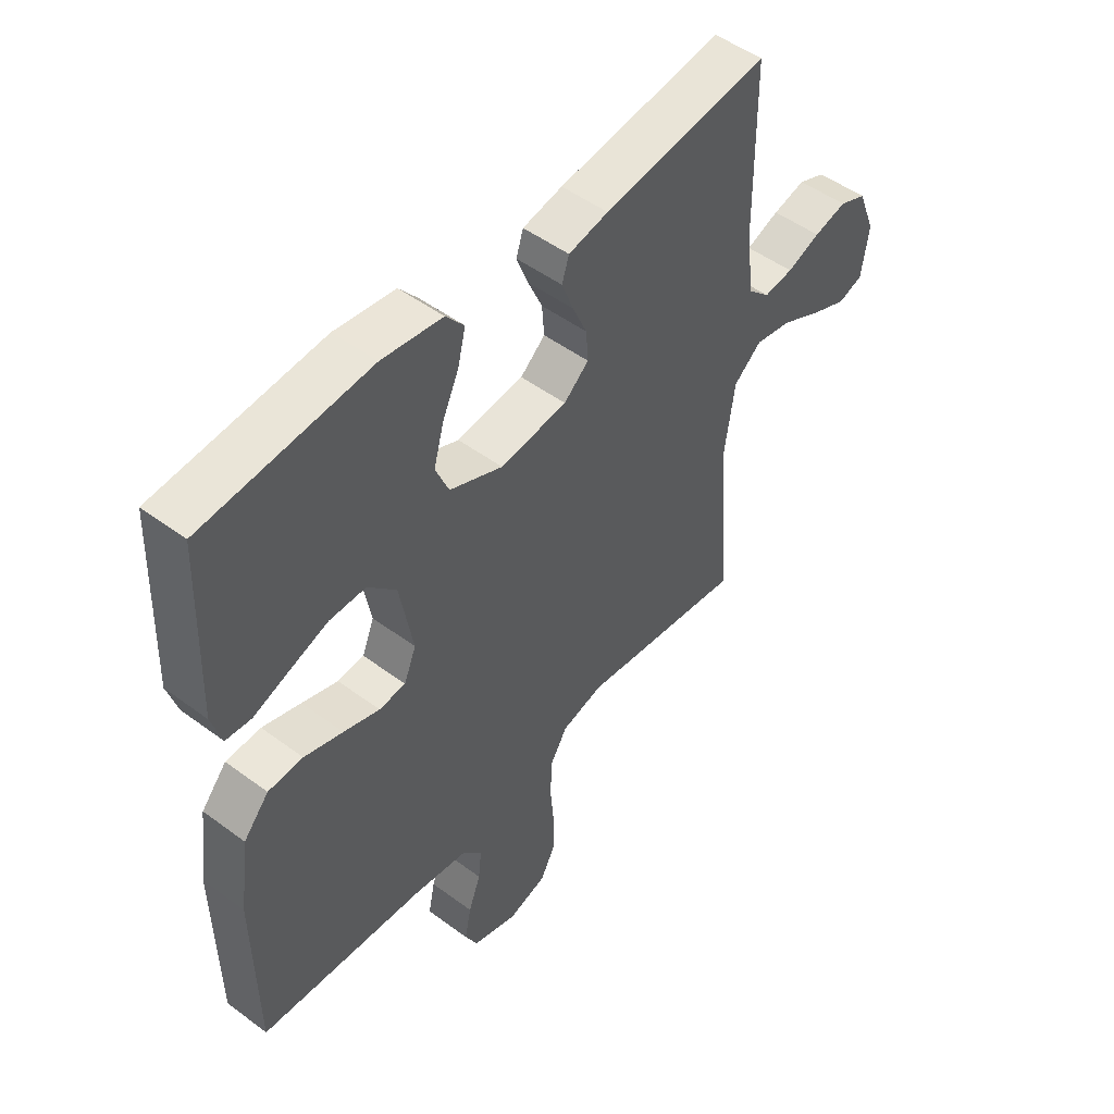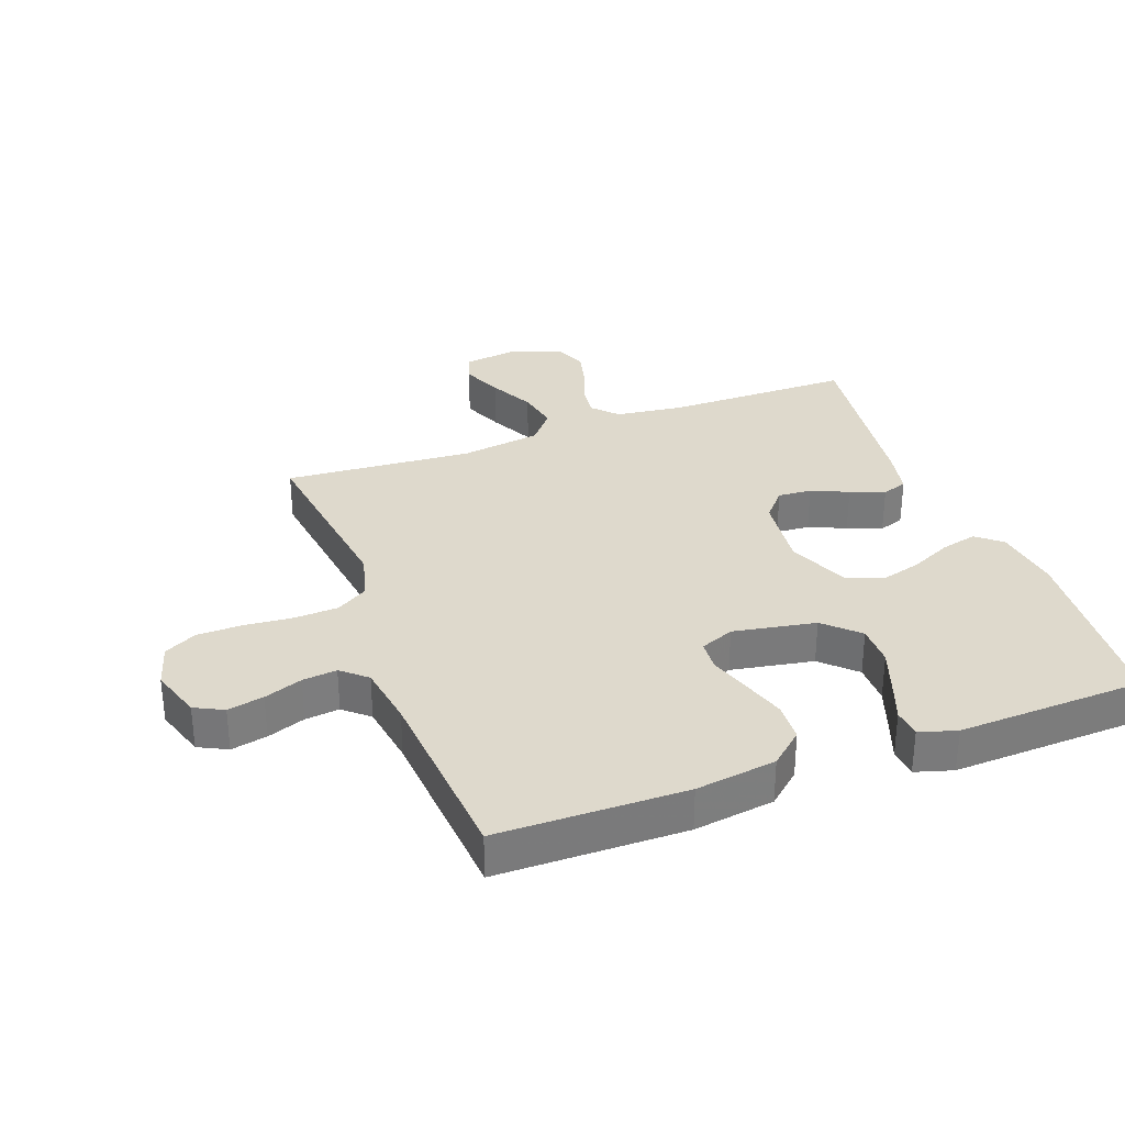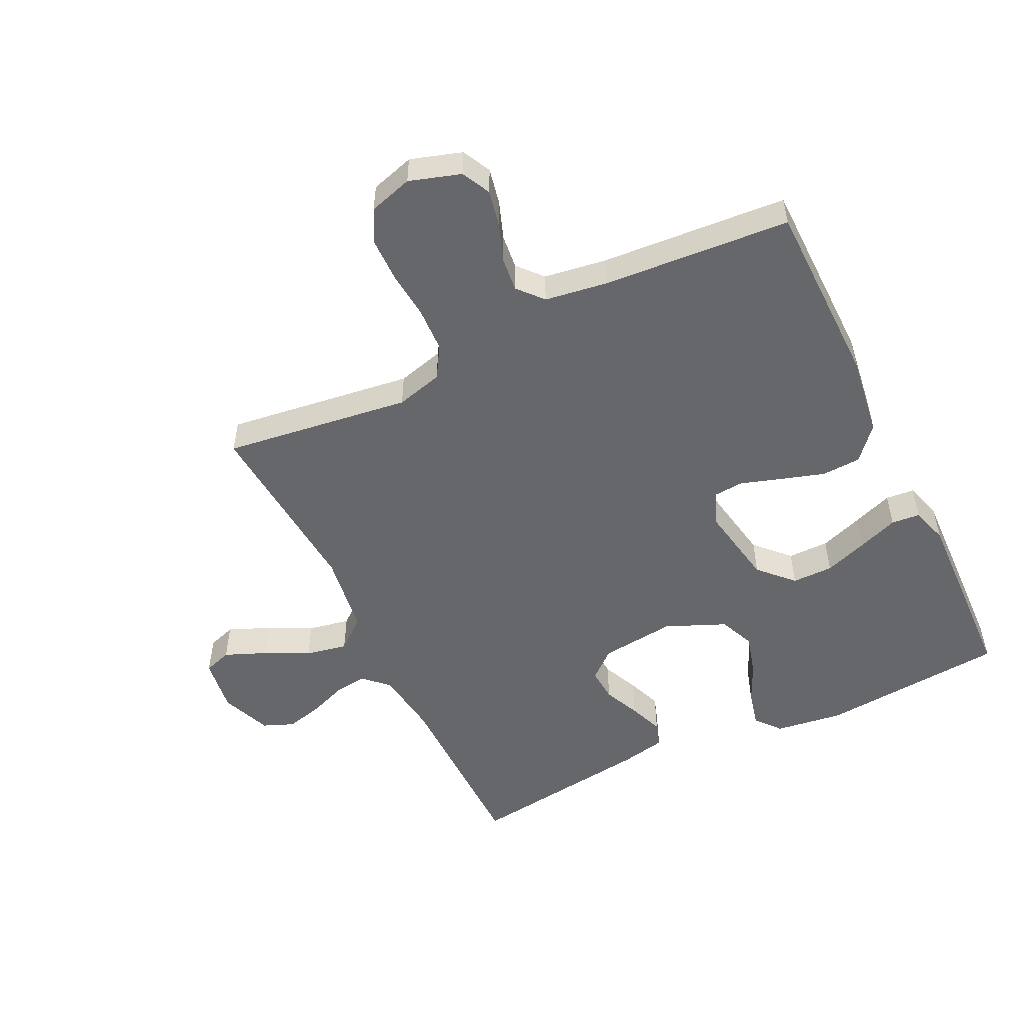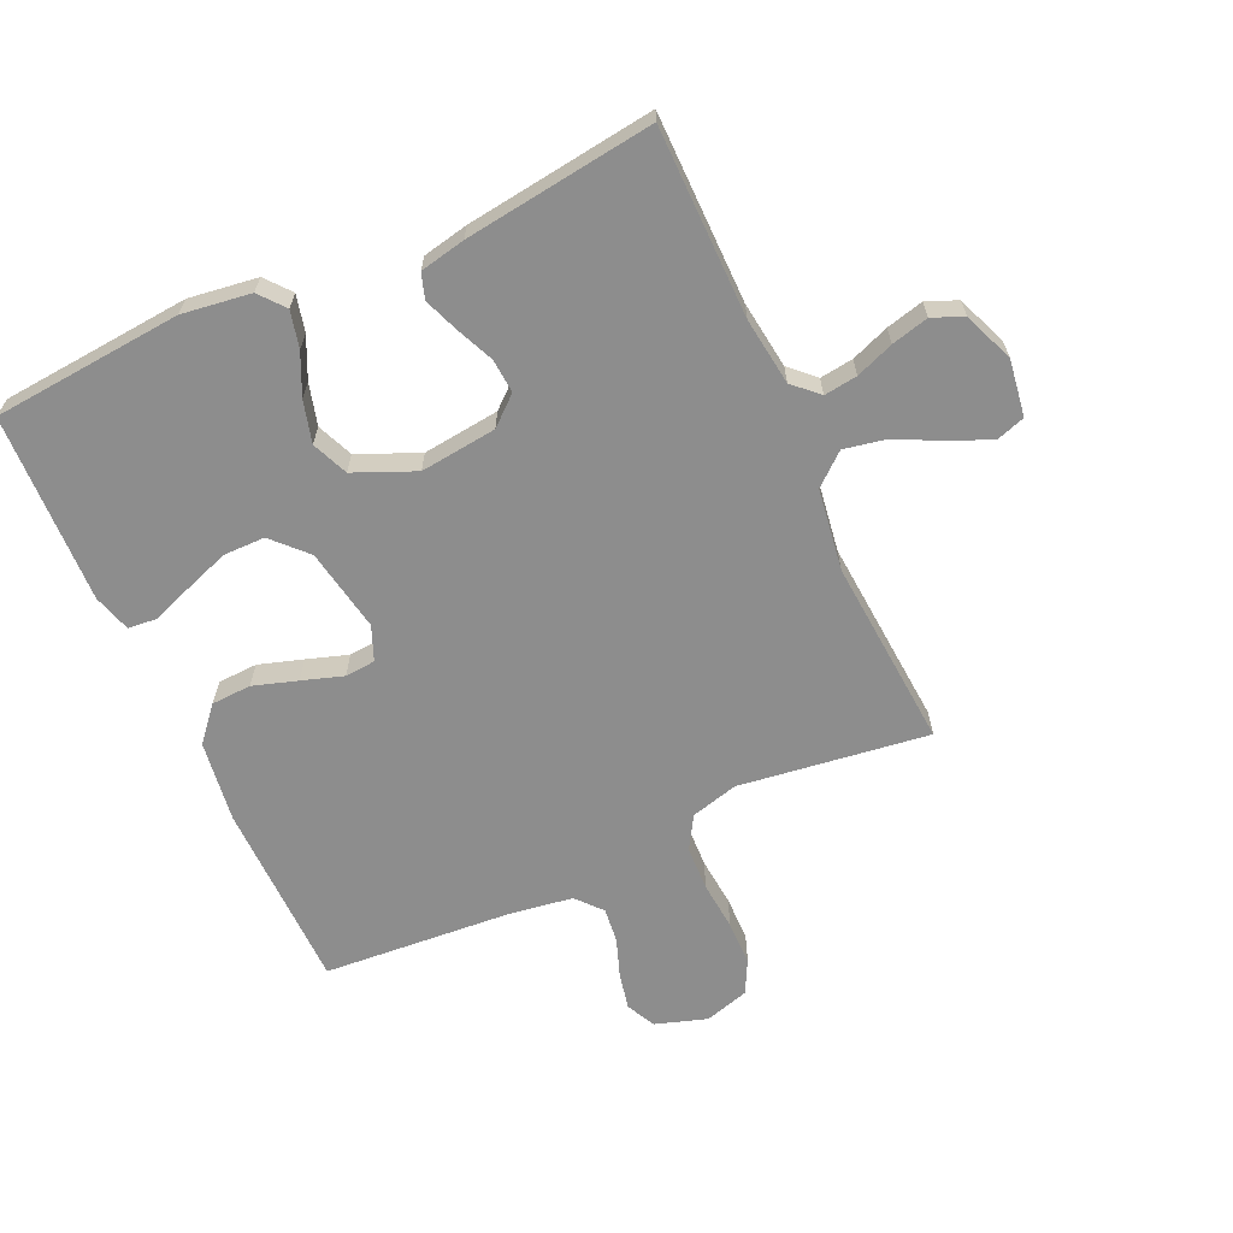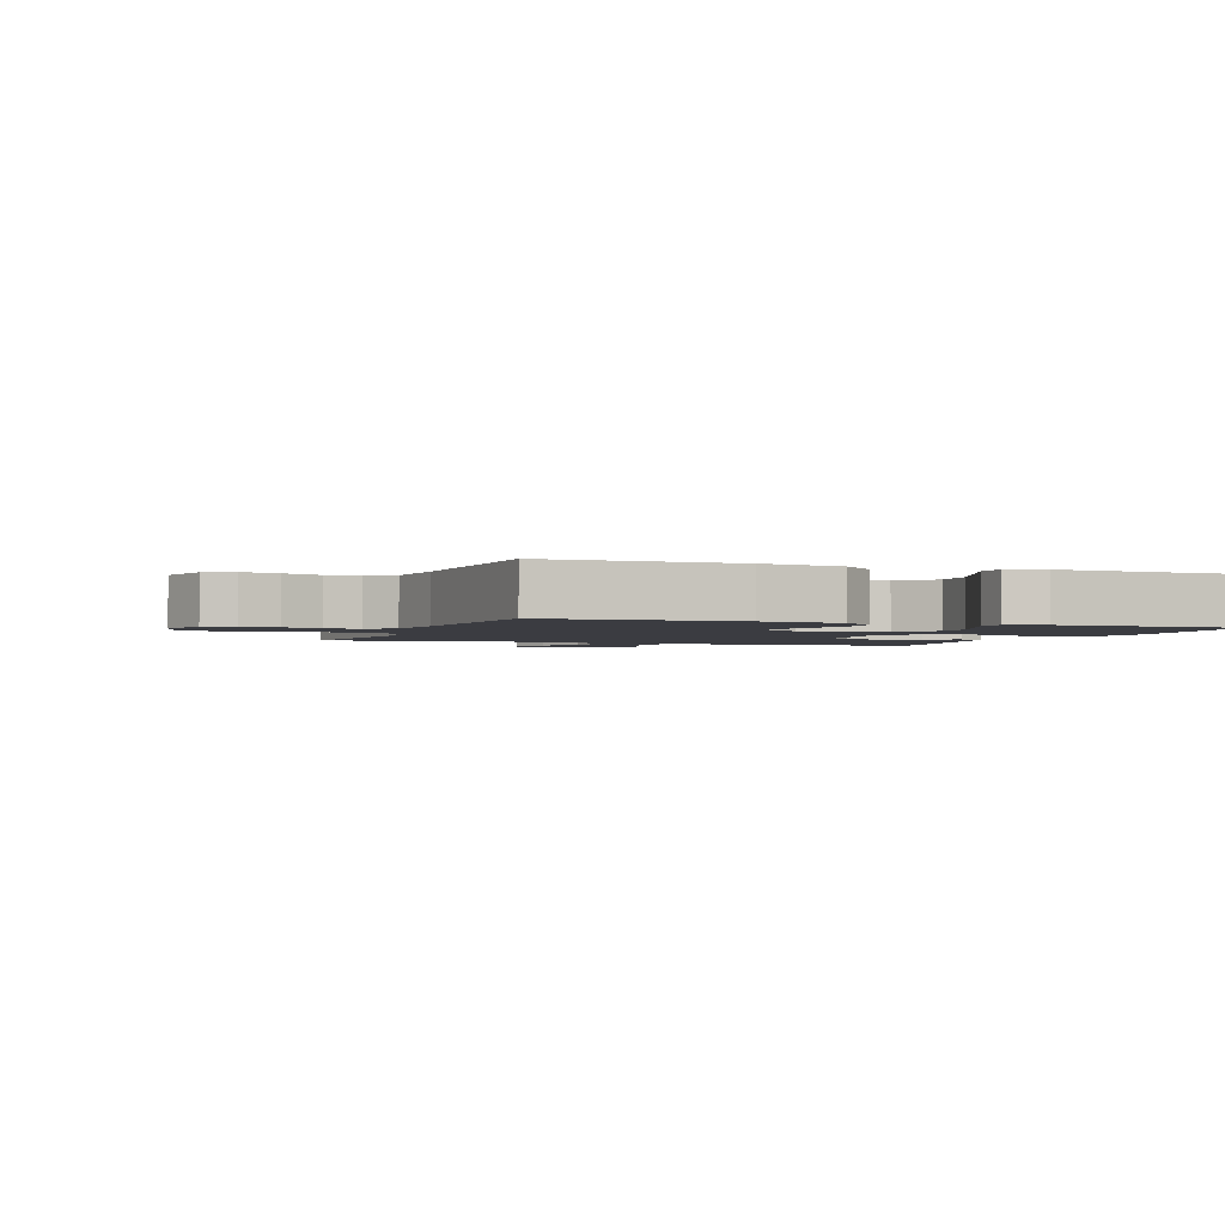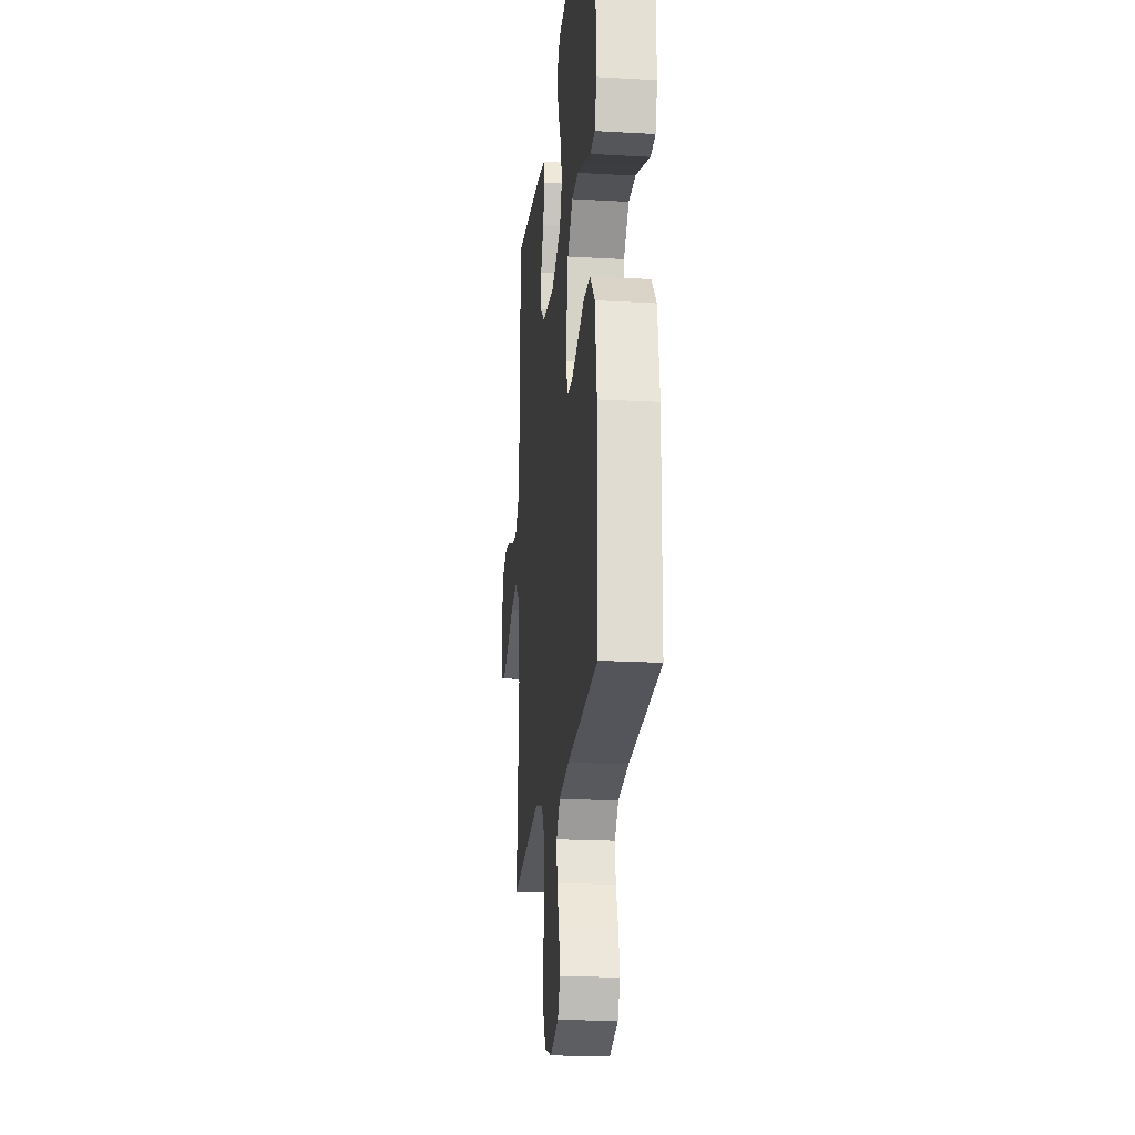
<metadata>
{"format":"obj","ext":"obj","renderer":"f3d","projection":"perspective","resolution":1024,"background":"white","views":[{"elev":49.8,"azim":-50.7,"up":"+Z"},{"elev":32.2,"azim":-110.4,"up":"+Y"},{"elev":-52.1,"azim":-154.1,"up":"+Y"},{"elev":-64.6,"azim":24.4,"up":"+Y"},{"elev":-2.2,"azim":-109.9,"up":"+Y"},{"elev":-20.8,"azim":-95.9,"up":"+Z"}]}
</metadata>
<code>
v 0.5 0.07 0.5
v 0.502 0.07 0.2
v 0.516 0.07 0.093
v 0.555 0.07 0.056
v 0.608 0.07 0.063
v 0.668 0.07 0.086
v 0.727 0.07 0.101
v 0.776 0.07 0.081
v 0.808 0.07 0
v 0.795 0.07 -0.089
v 0.75 0.07 -0.104
v 0.685 0.07 -0.077
v 0.613 0.07 -0.041
v 0.546 0.07 -0.028
v 0.496 0.07 -0.07
v 0.477 0.07 -0.2
v 0.5 0.07 -0.5
v 0.2 0.07 -0.46
v 0.125 0.07 -0.48
v 0.094 0.07 -0.531
v 0.091 0.07 -0.602
v 0.098 0.07 -0.679
v 0.097 0.07 -0.75
v 0.07 0.07 -0.802
v 0 0.07 -0.823
v -0.082 0.07 -0.797
v -0.105 0.07 -0.751
v -0.093 0.07 -0.693
v -0.071 0.07 -0.632
v -0.065 0.07 -0.577
v -0.1 0.07 -0.537
v -0.2 0.07 -0.522
v -0.5 0.07 -0.5
v -0.504 0.07 -0.2
v -0.486 0.07 -0.071
v -0.44 0.07 -0.018
v -0.377 0.07 -0.015
v -0.307 0.07 -0.037
v -0.242 0.07 -0.058
v -0.194 0.07 -0.054
v -0.172 0.07 0
v -0.196 0.07 0.132
v -0.247 0.07 0.185
v -0.313 0.07 0.185
v -0.383 0.07 0.16
v -0.447 0.07 0.136
v -0.493 0.07 0.14
v -0.511 0.07 0.2
v -0.5 0.07 0.5
v -0.2 0.07 0.526
v -0.091 0.07 0.511
v -0.058 0.07 0.471
v -0.072 0.07 0.413
v -0.102 0.07 0.348
v -0.12 0.07 0.282
v -0.096 0.07 0.225
v 0 0.07 0.184
v 0.121 0.07 0.198
v 0.166 0.07 0.237
v 0.162 0.07 0.291
v 0.136 0.07 0.35
v 0.115 0.07 0.405
v 0.128 0.07 0.445
v 0.2 0.07 0.46
v 0.5 0 0.5
v 0.502 0 0.2
v 0.516 0 0.093
v 0.555 0 0.056
v 0.608 0 0.063
v 0.668 0 0.086
v 0.727 0 0.101
v 0.776 0 0.081
v 0.808 0 0
v 0.795 0 -0.089
v 0.75 0 -0.104
v 0.685 0 -0.077
v 0.613 0 -0.041
v 0.546 0 -0.028
v 0.496 0 -0.07
v 0.477 0 -0.2
v 0.5 0 -0.5
v 0.2 0 -0.46
v 0.125 0 -0.48
v 0.094 0 -0.531
v 0.091 0 -0.602
v 0.098 0 -0.679
v 0.097 0 -0.75
v 0.07 0 -0.802
v 0 0 -0.823
v -0.082 0 -0.797
v -0.105 0 -0.751
v -0.093 0 -0.693
v -0.071 0 -0.632
v -0.065 0 -0.577
v -0.1 0 -0.537
v -0.2 0 -0.522
v -0.5 0 -0.5
v -0.504 0 -0.2
v -0.486 0 -0.071
v -0.44 0 -0.018
v -0.377 0 -0.015
v -0.307 0 -0.037
v -0.242 0 -0.058
v -0.194 0 -0.054
v -0.172 0 0
v -0.196 0 0.132
v -0.247 0 0.185
v -0.313 0 0.185
v -0.383 0 0.16
v -0.447 0 0.136
v -0.493 0 0.14
v -0.511 0 0.2
v -0.5 0 0.5
v -0.2 0 0.526
v -0.091 0 0.511
v -0.058 0 0.471
v -0.072 0 0.413
v -0.102 0 0.348
v -0.12 0 0.282
v -0.096 0 0.225
v 0 0 0.184
v 0.121 0 0.198
v 0.166 0 0.237
v 0.162 0 0.291
v 0.136 0 0.35
v 0.115 0 0.405
v 0.128 0 0.445
v 0.2 0 0.46
f 64 1 2
f 63 64 2
f 62 63 2
f 61 62 2
f 60 61 2
f 59 60 2 3
f 58 59 3 4
f 57 58 4
f 52 53 54
f 51 52 54
f 50 51 54
f 49 50 54
f 48 49 54
f 47 48 54
f 46 47 54
f 45 46 54
f 44 45 54 55
f 43 44 55 56
f 37 38 39
f 36 37 39
f 35 36 39
f 34 35 39
f 33 34 39
f 32 33 39
f 31 32 39 40
f 30 31 40 41
f 27 28 29
f 26 27 29
f 25 26 29
f 24 25 29
f 23 24 29
f 22 23 29
f 21 22 29
f 20 21 29 30
f 30 41 42
f 20 30 42
f 19 20 42
f 16 17 18
f 18 19 42
f 16 18 42
f 15 16 42
f 11 12 13
f 10 11 13
f 9 10 13
f 8 9 13
f 7 8 13
f 6 7 13
f 5 6 13
f 4 5 13 14
f 15 42 43
f 14 15 43
f 4 14 43
f 57 4 43
f 43 56 57
f 66 65 128
f 66 128 127
f 66 127 126
f 66 126 125
f 66 125 124
f 67 66 124 123
f 68 67 123 122
f 68 122 121
f 118 117 116
f 118 116 115
f 118 115 114
f 118 114 113
f 118 113 112
f 118 112 111
f 118 111 110
f 118 110 109
f 119 118 109 108
f 120 119 108 107
f 103 102 101
f 103 101 100
f 103 100 99
f 103 99 98
f 103 98 97
f 103 97 96
f 104 103 96 95
f 105 104 95 94
f 93 92 91
f 93 91 90
f 93 90 89
f 93 89 88
f 93 88 87
f 93 87 86
f 93 86 85
f 94 93 85 84
f 106 105 94
f 106 94 84
f 106 84 83
f 82 81 80
f 106 83 82
f 106 82 80
f 106 80 79
f 77 76 75
f 77 75 74
f 77 74 73
f 77 73 72
f 77 72 71
f 77 71 70
f 77 70 69
f 78 77 69 68
f 107 106 79
f 107 79 78
f 107 78 68
f 107 68 121
f 121 120 107
f 1 65 66 2
f 2 66 67 3
f 3 67 68 4
f 4 68 69 5
f 5 69 70 6
f 6 70 71 7
f 7 71 72 8
f 8 72 73 9
f 9 73 74 10
f 10 74 75 11
f 11 75 76 12
f 12 76 77 13
f 13 77 78 14
f 14 78 79 15
f 15 79 80 16
f 16 80 81 17
f 17 81 82 18
f 18 82 83 19
f 19 83 84 20
f 20 84 85 21
f 21 85 86 22
f 22 86 87 23
f 23 87 88 24
f 24 88 89 25
f 25 89 90 26
f 26 90 91 27
f 27 91 92 28
f 28 92 93 29
f 29 93 94 30
f 30 94 95 31
f 31 95 96 32
f 32 96 97 33
f 33 97 98 34
f 34 98 99 35
f 35 99 100 36
f 36 100 101 37
f 37 101 102 38
f 38 102 103 39
f 39 103 104 40
f 40 104 105 41
f 41 105 106 42
f 42 106 107 43
f 43 107 108 44
f 44 108 109 45
f 45 109 110 46
f 46 110 111 47
f 47 111 112 48
f 48 112 113 49
f 49 113 114 50
f 50 114 115 51
f 51 115 116 52
f 52 116 117 53
f 53 117 118 54
f 54 118 119 55
f 55 119 120 56
f 56 120 121 57
f 57 121 122 58
f 58 122 123 59
f 59 123 124 60
f 60 124 125 61
f 61 125 126 62
f 62 126 127 63
f 63 127 128 64
f 64 128 65 1

</code>
